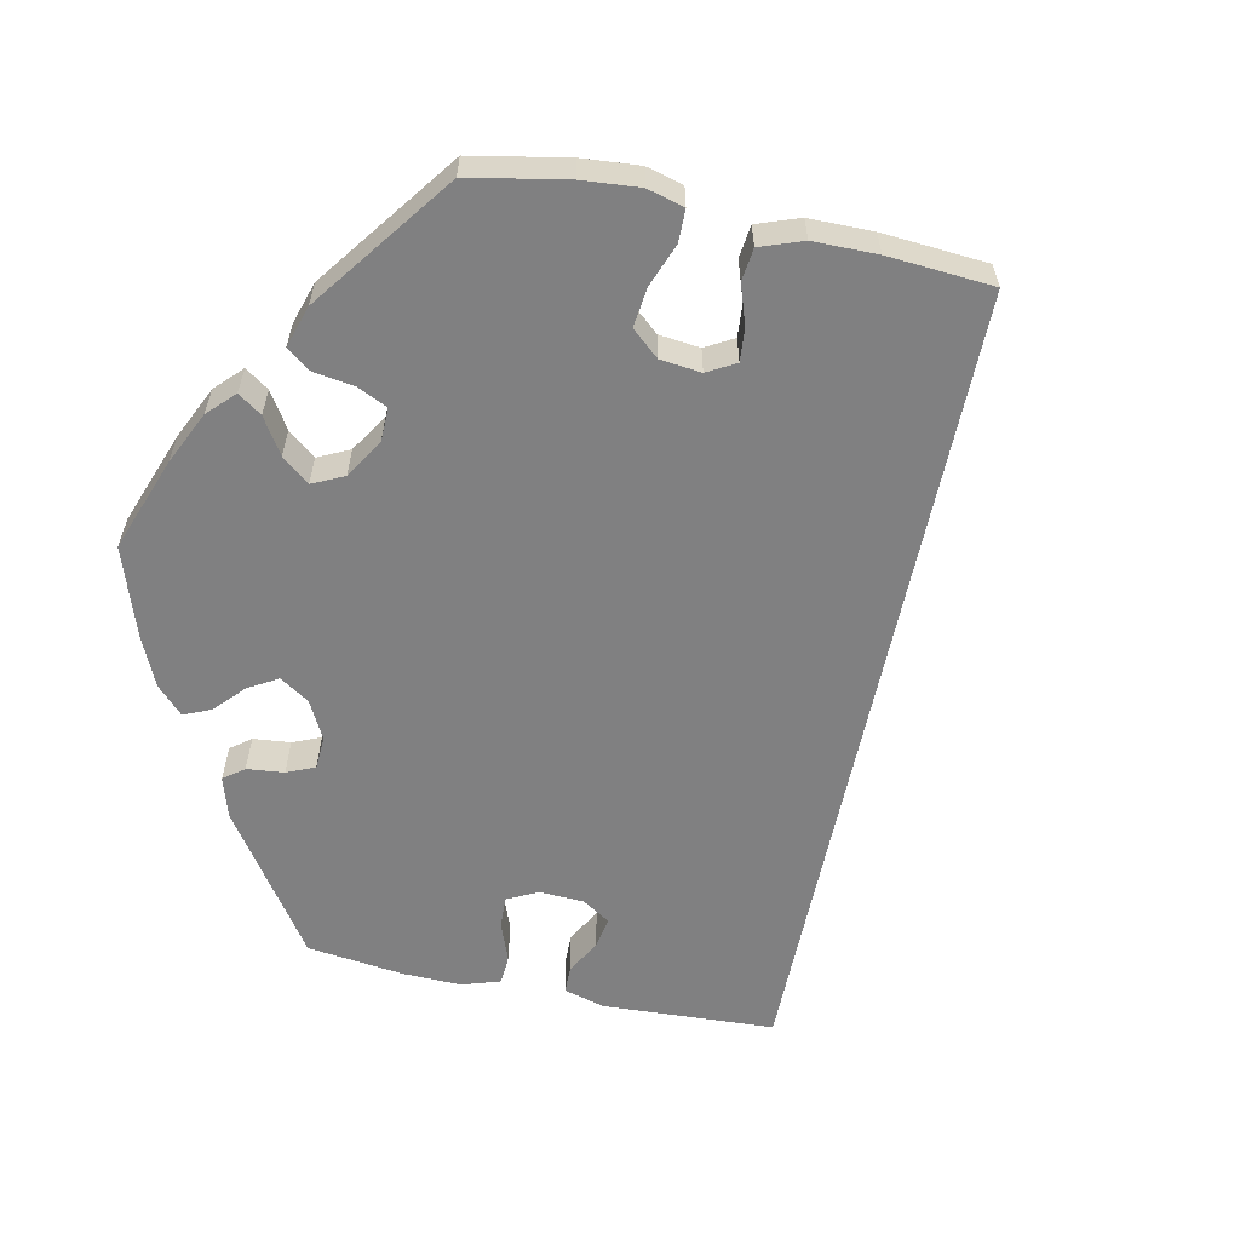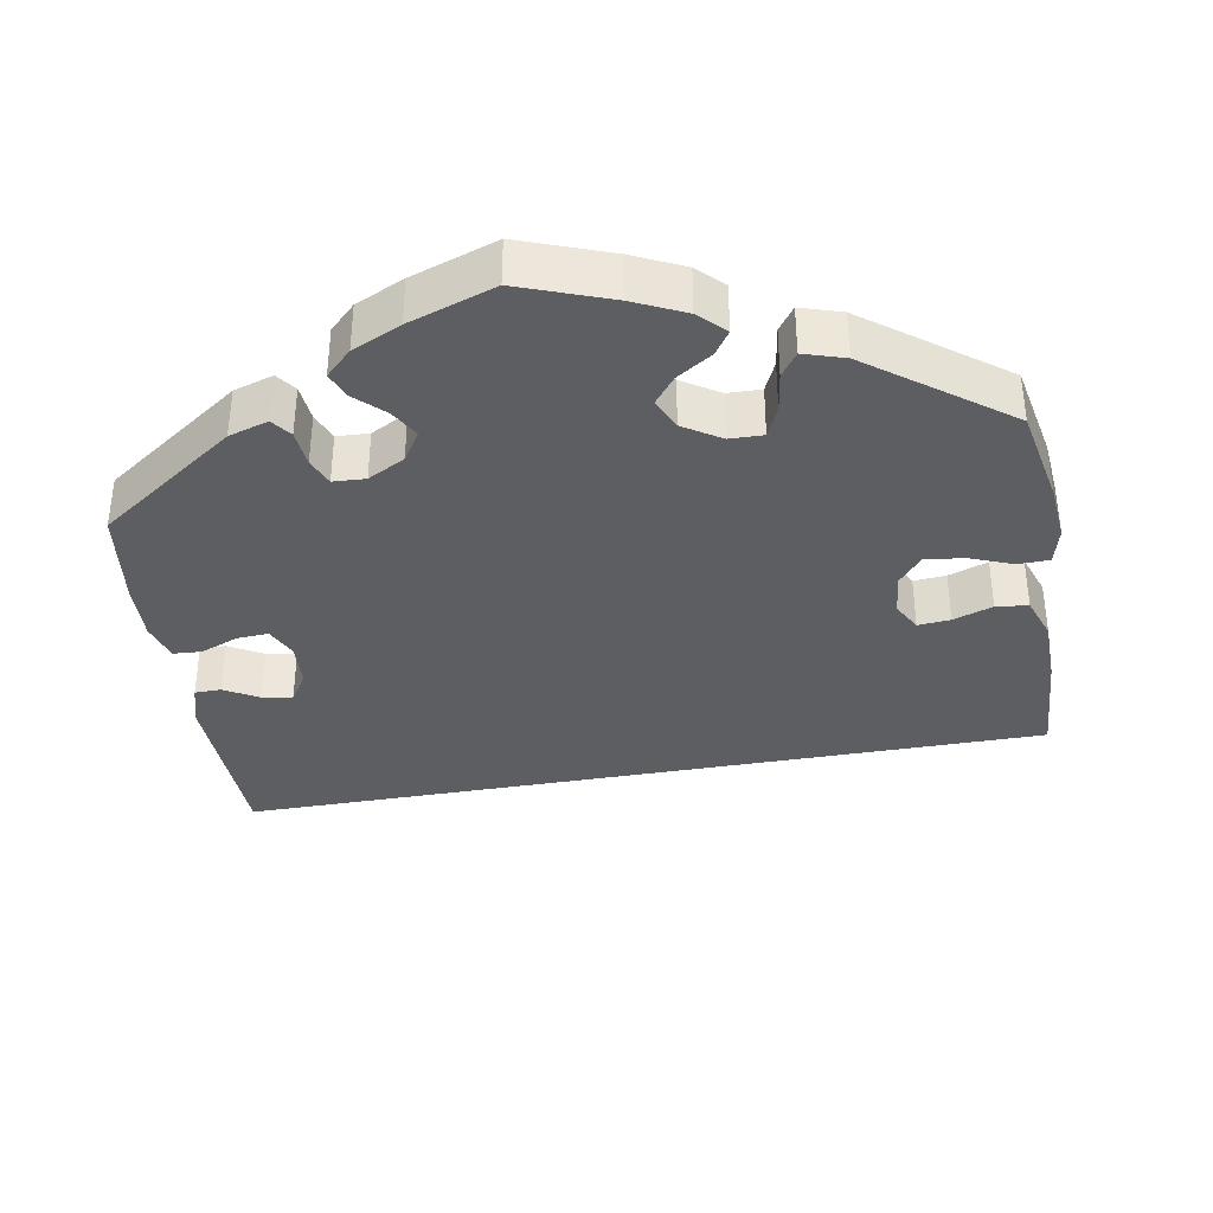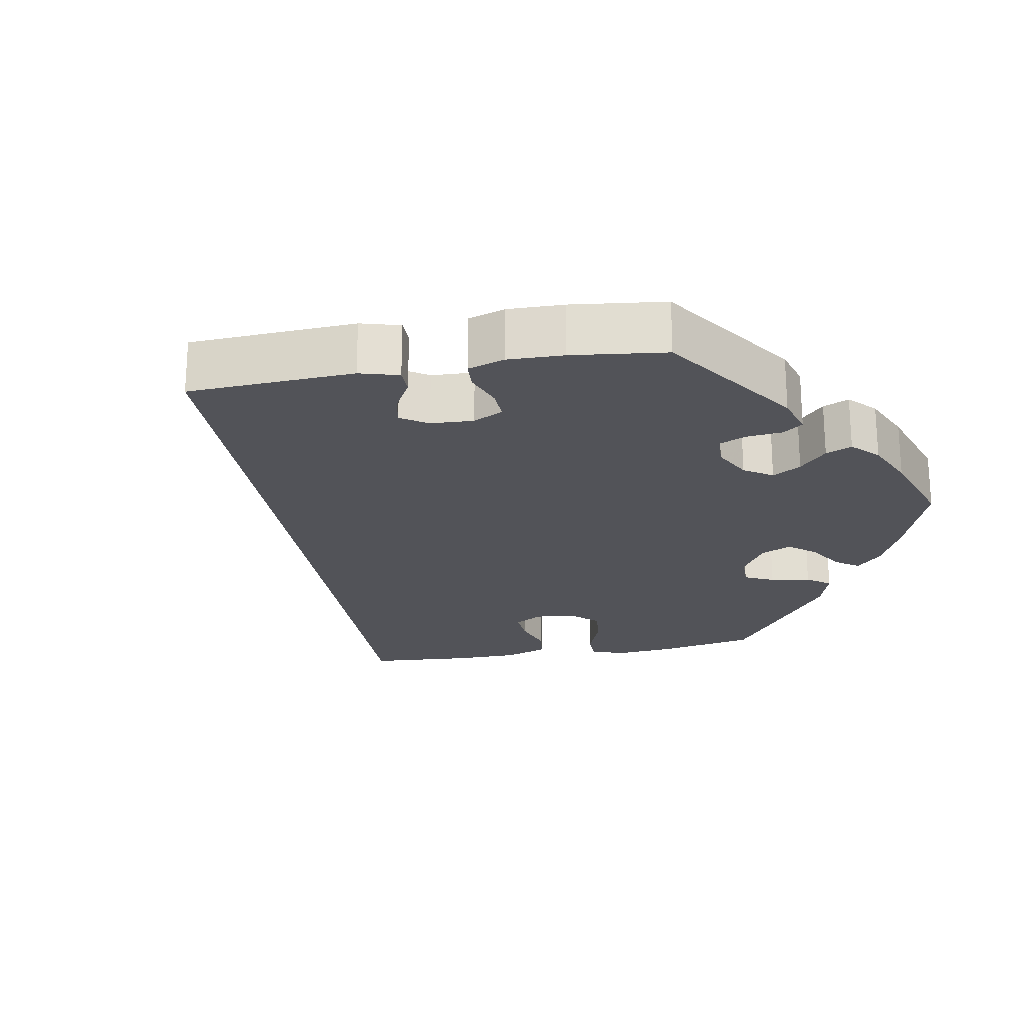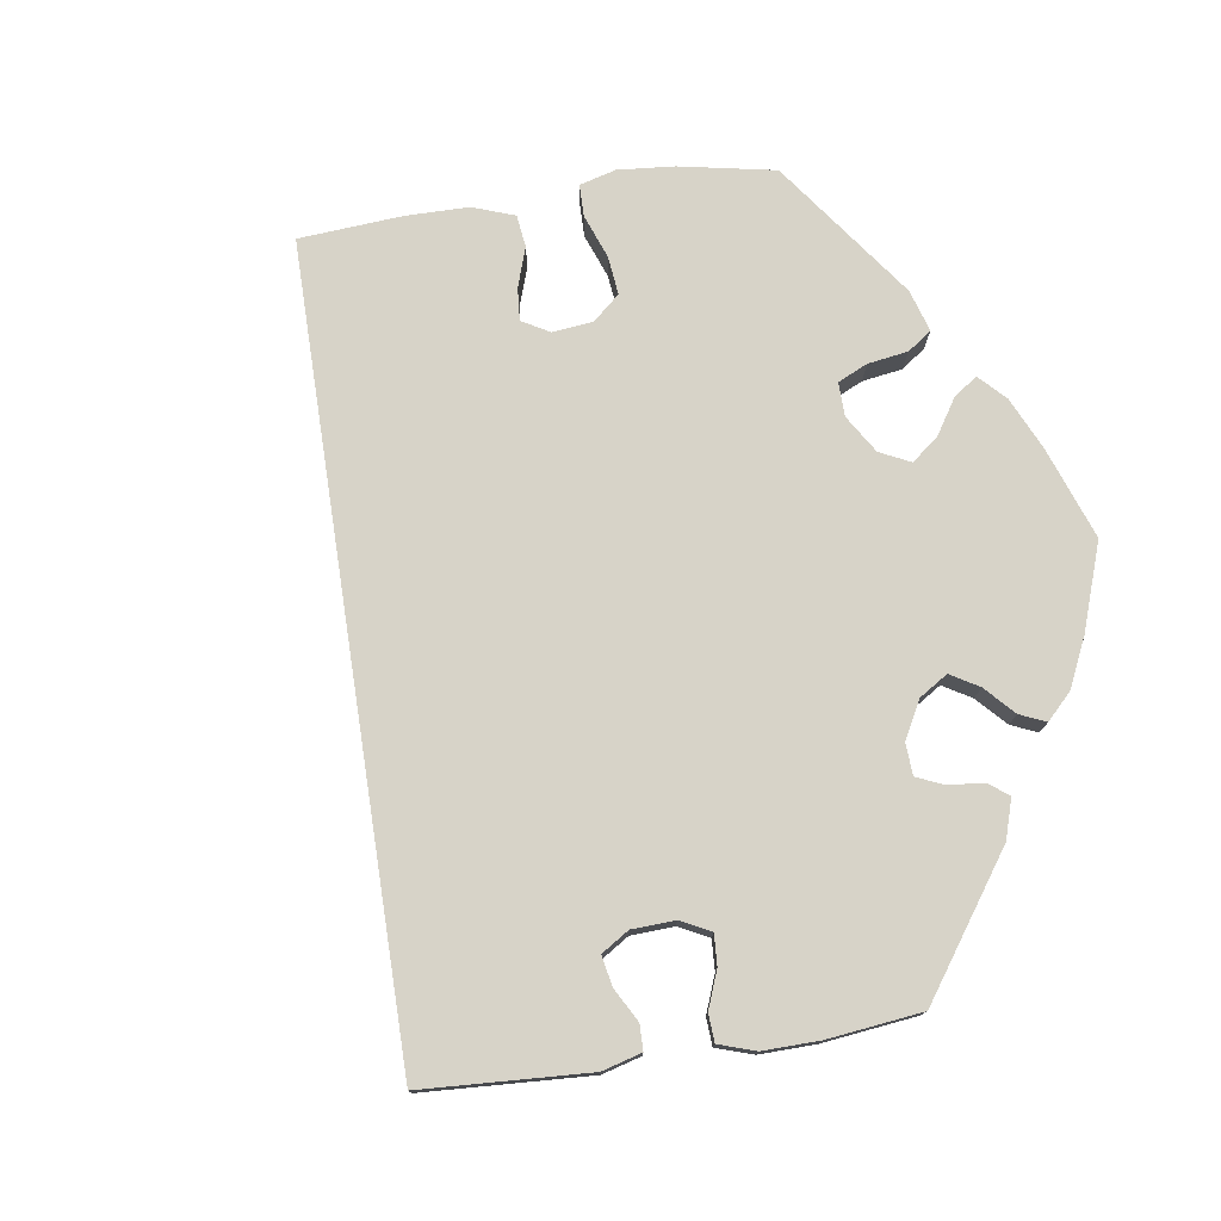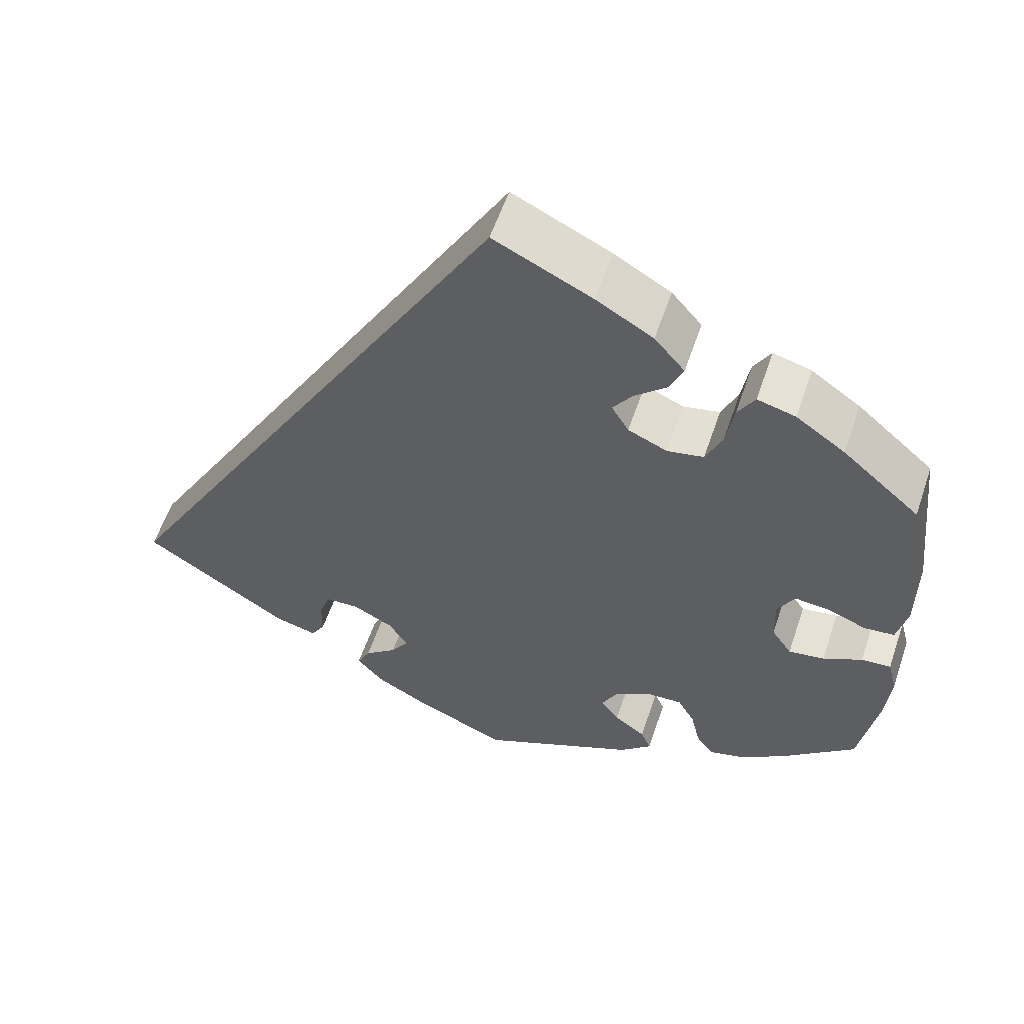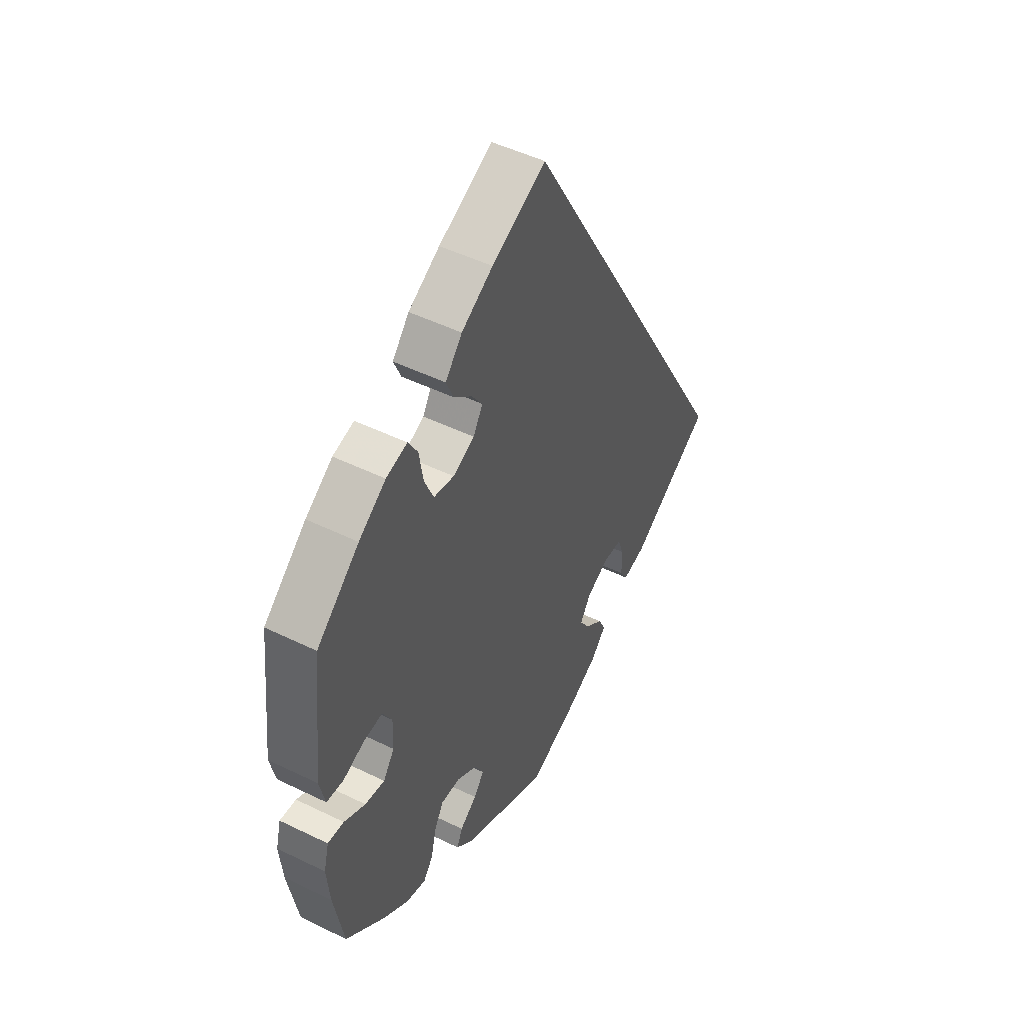
<metadata>
{"format":"obj","ext":"obj","renderer":"f3d","projection":"perspective","resolution":1024,"background":"white","views":[{"elev":-60.2,"azim":-42.1,"up":"+Y"},{"elev":-37.9,"azim":-110.2,"up":"+Y"},{"elev":-22.7,"azim":160.2,"up":"+Y"},{"elev":76.9,"azim":141.4,"up":"+Y"},{"elev":57.6,"azim":-161.3,"up":"+Z"},{"elev":49.0,"azim":-61.5,"up":"+Z"}]}
</metadata>
<code>
v -0.438 0.07 0.396
v -0.537 0.07 0.31
v -0.187 0.07 -0.356
v 0.162 0.07 -0.425
v -0.294 0.07 0.355
v -0.167 0.07 -0.395
v 0.216 0.07 -0.325
v -0.459 0.07 0.041
v -0.467 0.07 -0.086
v -0.517 0.07 -0.06
v -0.562 0.07 0.082
v 0.537 0.07 -0.31
v -0.273 0.07 0.307
v -0.385 0.07 -0.433
v -0.393 0.07 0.005
v -0.421 0.07 -0.093
v -0.221 0.07 0.43
v -0.154 0.07 0.357
v -0.51 0.07 0.021
v -0.415 0.07 0.045
v -0.338 0.07 -0.446
v -0.281 0.07 -0.324
v -0.315 0.07 -0.415
v -0.567 0.07 -0.104
v -0.537 0.07 -0.31
v -0.199 0.07 0.516
v 0.293 0.07 -0.448
v 0.204 0.07 -0.459
v -0 0.07 0.62
v -0.231 0.07 -0.456
v -0.56 0.07 -0.181
v -0.176 0.07 0.32
v -0.226 0.07 0.298
v -0.303 0.07 -0.363
v -0.444 0.07 -0.391
v -0.244 0.07 -0.487
v 0.221 0.07 -0.493
v -0.326 0.07 0.453
v -0.203 0.07 -0.525
v 0.119 0.07 -0.569
v 0.26 0.07 -0.327
v -0.304 0.07 0.416
v -0.395 0.07 -0.055
v 0 0.07 -0.62
v 0.347 0.07 -0.434
v -0.555 0.07 -0.057
v 0.274 0.07 -0.366
v -0.375 0.07 0.44
v 0.164 0.07 -0.352
v -0.235 0.07 -0.326
v 0.275 0.07 -0.418
v 0.139 0.07 -0.39
v -0.238 0.07 0.47
v 0.186 0.07 -0.532
v -0.549 0.07 0.025
v -0.179 0.07 0.393
v -0.191 0.07 -0.427
v -0.126 0.07 0.559
v -0.438 -0 0.396
v -0.537 -0 0.31
v -0.187 -0 -0.356
v 0.162 -0 -0.425
v -0.294 -0 0.355
v -0.167 -0 -0.395
v 0.216 -0 -0.325
v -0.459 -0 0.041
v -0.467 -0 -0.086
v -0.517 -0 -0.06
v -0.562 -0 0.082
v 0.537 -0 -0.31
v -0.273 -0 0.307
v -0.385 -0 -0.433
v -0.393 -0 0.005
v -0.421 -0 -0.093
v -0.221 -0 0.43
v -0.154 -0 0.357
v -0.51 -0 0.021
v -0.415 -0 0.045
v -0.338 -0 -0.446
v -0.281 -0 -0.324
v -0.315 -0 -0.415
v -0.567 -0 -0.104
v -0.537 -0 -0.31
v -0.199 -0 0.516
v 0.293 -0 -0.448
v 0.204 -0 -0.459
v -0 -0 0.62
v -0.231 -0 -0.456
v -0.56 -0 -0.181
v -0.176 -0 0.32
v -0.226 -0 0.298
v -0.303 -0 -0.363
v -0.444 -0 -0.391
v -0.244 -0 -0.487
v 0.221 -0 -0.493
v -0.326 -0 0.453
v -0.203 -0 -0.525
v 0.119 -0 -0.569
v 0.26 -0 -0.327
v -0.304 -0 0.416
v -0.395 -0 -0.055
v 0 -0 -0.62
v 0.347 -0 -0.434
v -0.555 -0 -0.057
v 0.274 -0 -0.366
v -0.375 -0 0.44
v 0.164 -0 -0.352
v -0.235 -0 -0.326
v 0.275 -0 -0.418
v 0.139 -0 -0.39
v -0.238 -0 0.47
v 0.186 -0 -0.532
v -0.549 -0 0.025
v -0.179 -0 0.393
v -0.191 -0 -0.427
v -0.126 -0 0.559
f 56 17 53 26
f 18 56 26 58
f 48 38 42 5
f 48 5 13
f 1 48 13
f 2 1 13
f 11 2 13 33
f 8 19 55 11
f 20 8 11 33
f 24 46 10 9
f 24 9 16
f 31 24 16
f 25 31 16
f 35 25 16 43
f 34 23 21 14
f 22 34 14 35
f 39 36 30 57
f 39 57 6
f 44 39 6
f 40 44 6 3
f 4 28 37 54
f 52 4 54 40
f 45 27 51 47
f 45 47 41
f 12 45 41
f 18 58 29 12
f 15 20 33 32
f 43 15 32
f 22 35 43 32
f 50 22 32 18
f 3 50 18
f 52 40 3 18
f 49 52 18
f 7 49 18
f 12 41 7 18
f 84 111 75 114
f 116 84 114 76
f 63 100 96 106
f 71 63 106
f 71 106 59
f 71 59 60
f 91 71 60 69
f 69 113 77 66
f 91 69 66 78
f 67 68 104 82
f 74 67 82
f 74 82 89
f 74 89 83
f 101 74 83 93
f 72 79 81 92
f 93 72 92 80
f 115 88 94 97
f 64 115 97
f 64 97 102
f 61 64 102 98
f 112 95 86 62
f 98 112 62 110
f 105 109 85 103
f 99 105 103
f 99 103 70
f 70 87 116 76
f 90 91 78 73
f 90 73 101
f 90 101 93 80
f 76 90 80 108
f 76 108 61
f 76 61 98 110
f 76 110 107
f 76 107 65
f 76 65 99 70
f 12 70 103 45
f 45 103 85 27
f 27 85 109 51
f 51 109 105 47
f 47 105 99 41
f 41 99 65 7
f 7 65 107 49
f 49 107 110 52
f 52 110 62 4
f 4 62 86 28
f 28 86 95 37
f 37 95 112 54
f 54 112 98 40
f 40 98 102 44
f 44 102 97 39
f 39 97 94 36
f 36 94 88 30
f 30 88 115 57
f 57 115 64 6
f 6 64 61 3
f 3 61 108 50
f 50 108 80 22
f 22 80 92 34
f 34 92 81 23
f 23 81 79 21
f 21 79 72 14
f 14 72 93 35
f 35 93 83 25
f 25 83 89 31
f 31 89 82 24
f 24 82 104 46
f 46 104 68 10
f 10 68 67 9
f 9 67 74 16
f 16 74 101 43
f 43 101 73 15
f 15 73 78 20
f 20 78 66 8
f 8 66 77 19
f 19 77 113 55
f 55 113 69 11
f 11 69 60 2
f 2 60 59 1
f 1 59 106 48
f 48 106 96 38
f 38 96 100 42
f 42 100 63 5
f 5 63 71 13
f 13 71 91 33
f 33 91 90 32
f 32 90 76 18
f 18 76 114 56
f 56 114 75 17
f 17 75 111 53
f 53 111 84 26
f 26 84 116 58
f 58 116 87 29
f 29 87 70 12

</code>
